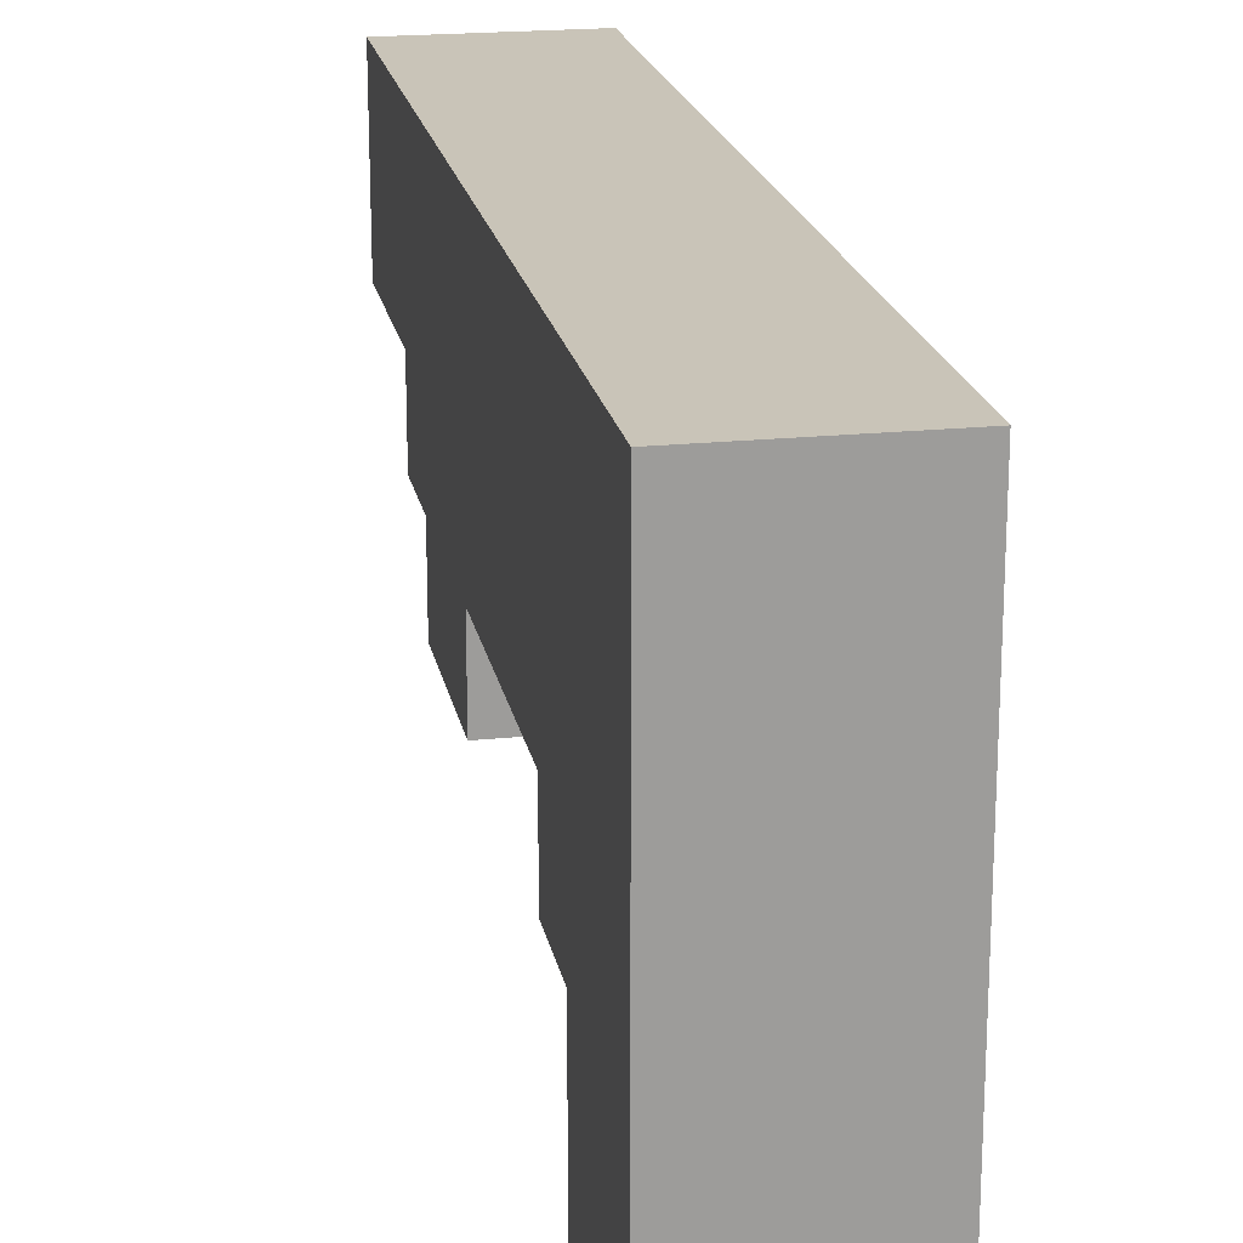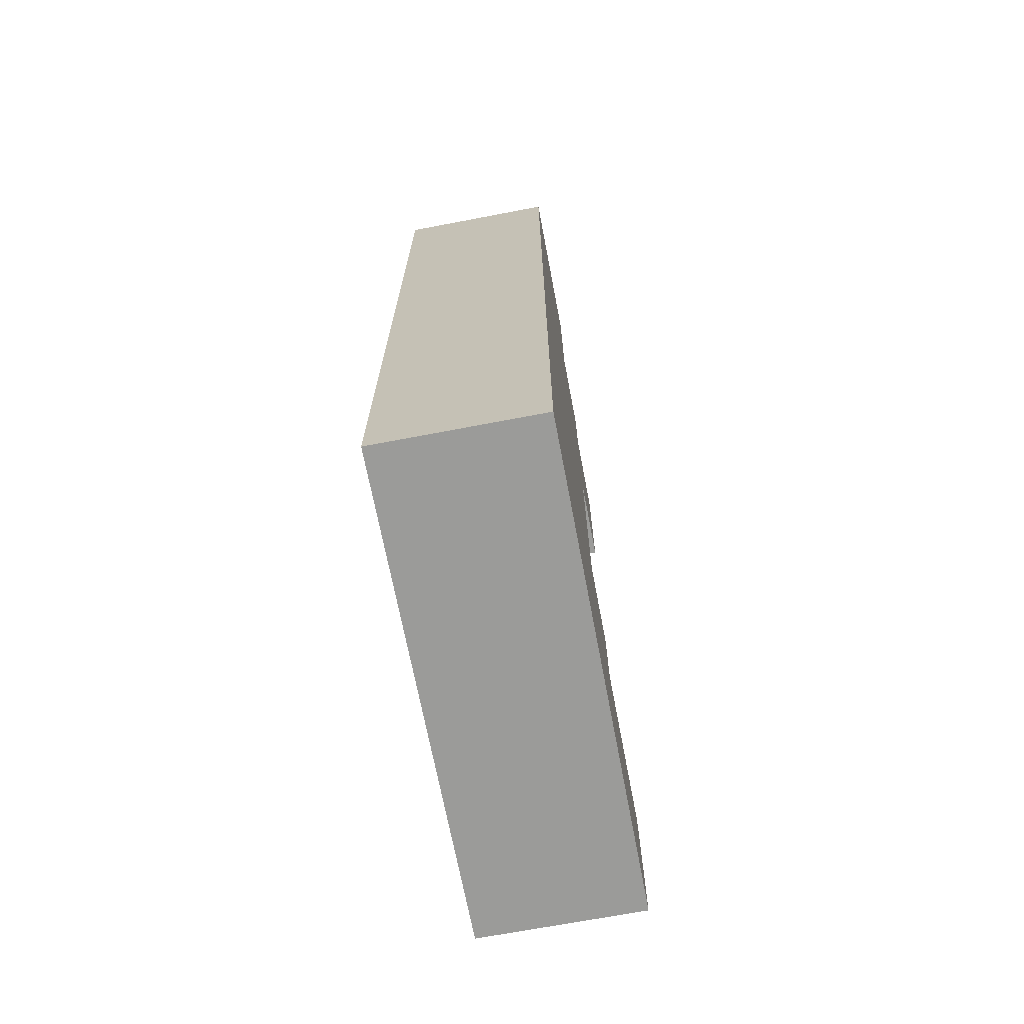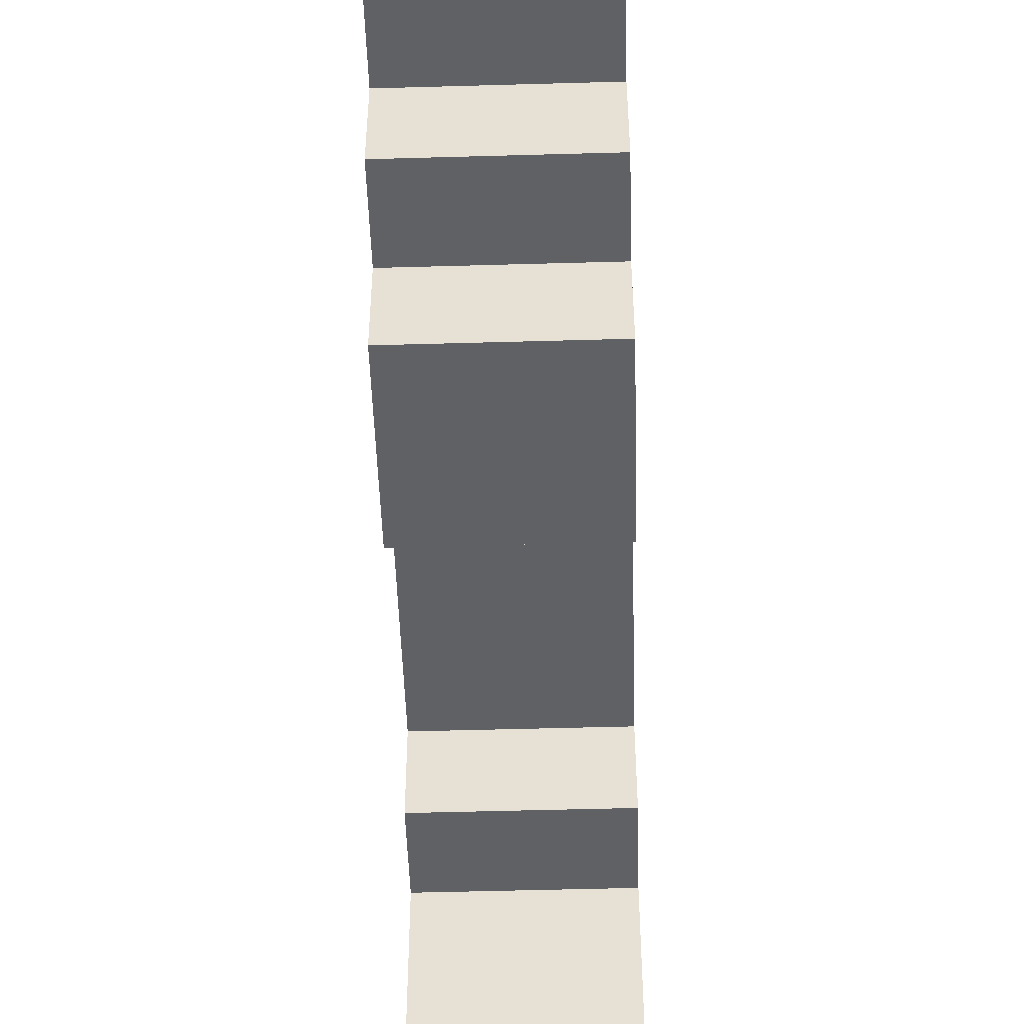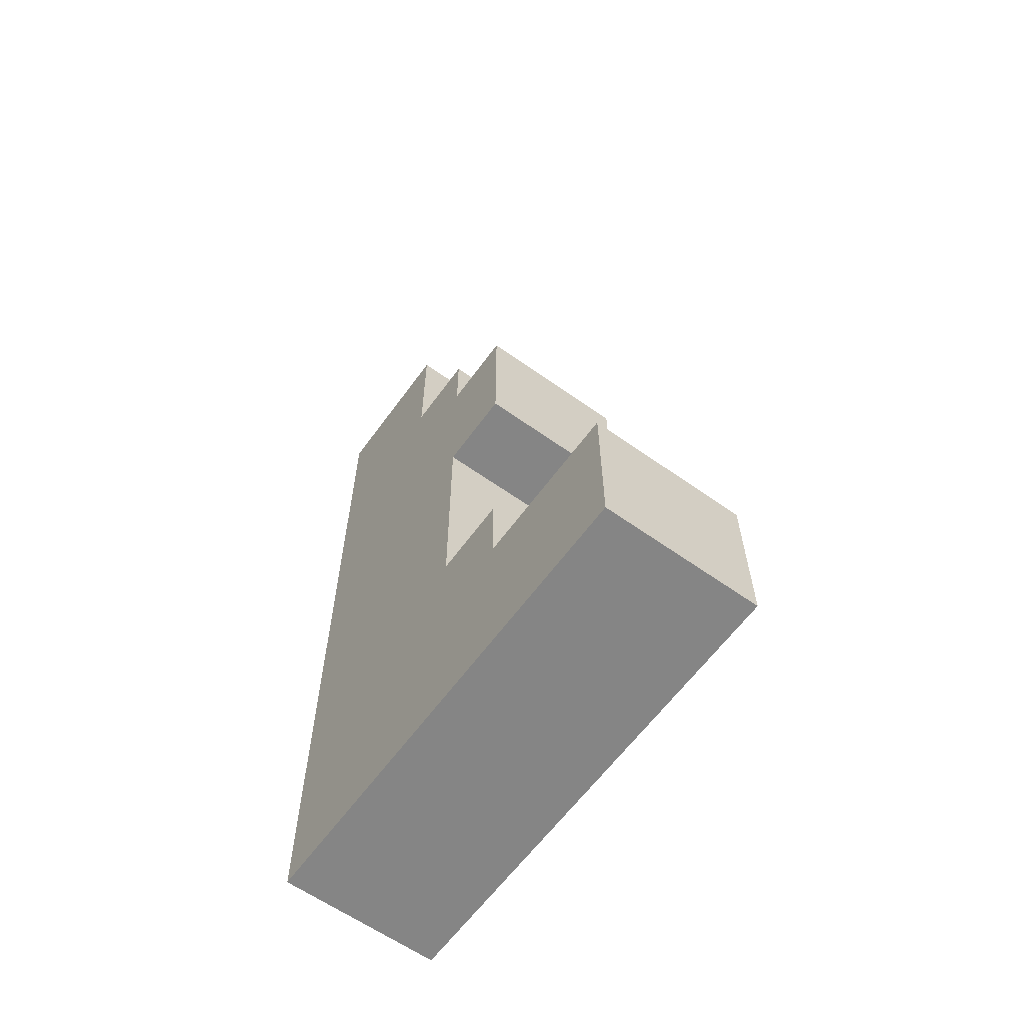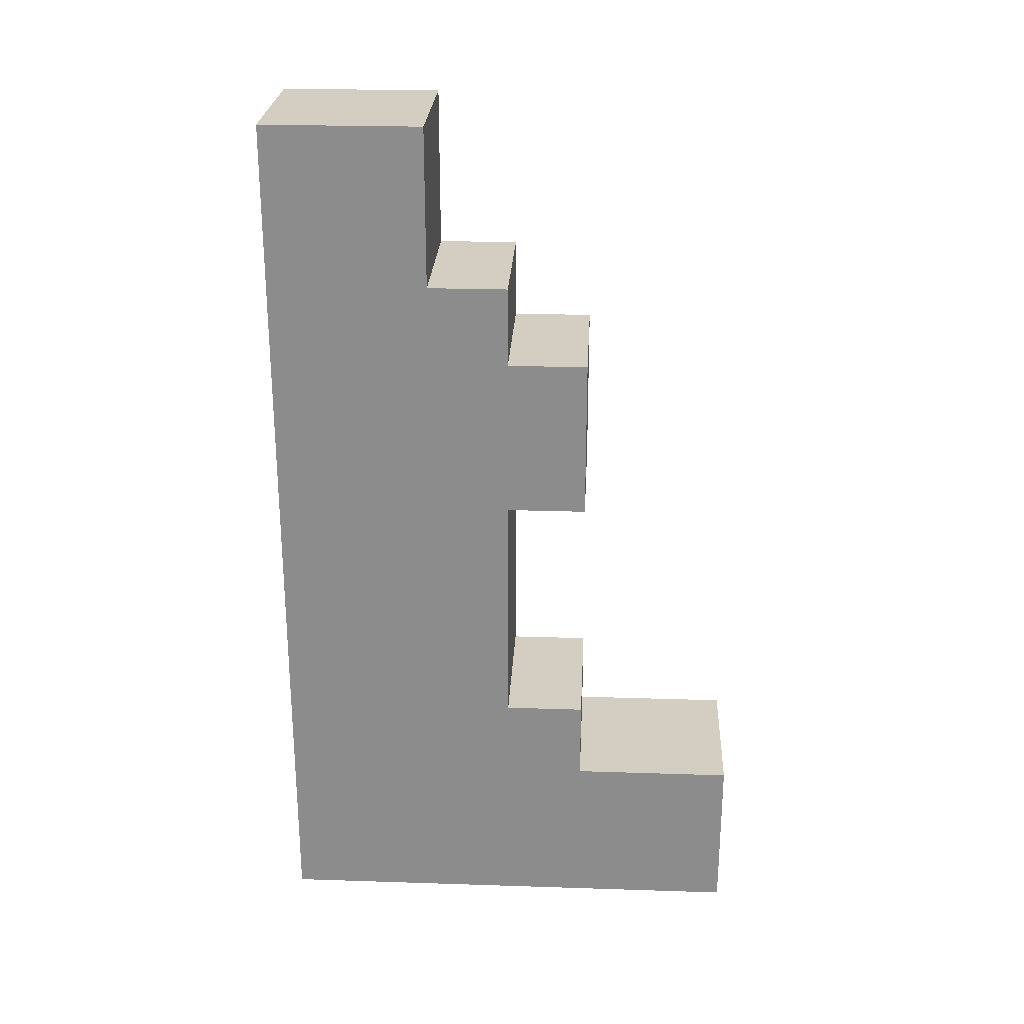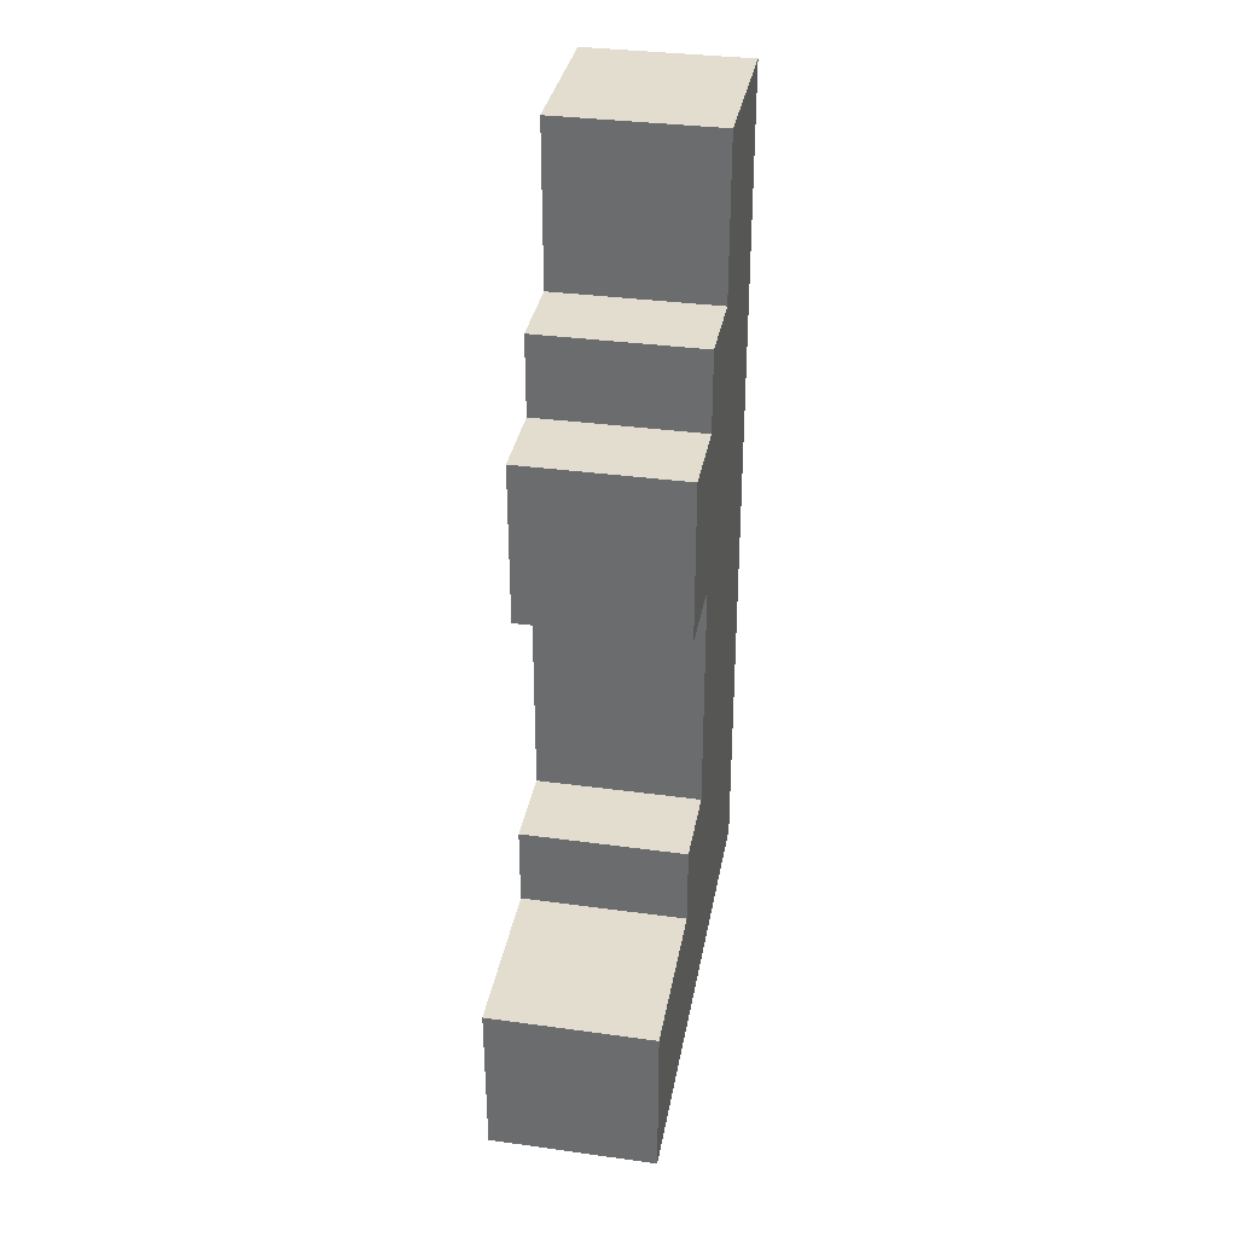
<metadata>
{"format":"obj","ext":"obj","renderer":"f3d","projection":"perspective","resolution":1024,"background":"white","views":[{"elev":20.2,"azim":169.2,"up":"+Y"},{"elev":-69.6,"azim":-169.2,"up":"+Z"},{"elev":-50.0,"azim":1.8,"up":"+Y"},{"elev":-61.7,"azim":-35.9,"up":"+Z"},{"elev":25.3,"azim":-87.0,"up":"+Z"},{"elev":34.9,"azim":10.3,"up":"+Z"}]}
</metadata>
<code>
g Pistol1
v -2 0 -3
v -2 0 -5
v -2 2 3
v -2 2 1
v -2 2 -2
v -2 2 -3
v -2 3 4
v -2 3 3
v -2 3 1
v -2 3 -2
v -2 3 -3
v -2 3 -5
v -2 4 6
v -2 4 5
v -2 4 4
v -2 4 3
v -2 4 1
v -2 4 -2
v -2 4 -3
v -2 5 2
v -2 5 -1
v -2 6 6
v -2 6 5
v -2 6 2
v -2 6 -1
v -2 6 -5
v 0 0 -3
v 0 0 -5
v 0 2 3
v 0 2 1
v 0 2 -2
v 0 2 -3
v 0 3 4
v 0 3 3
v 0 3 1
v 0 3 -2
v 0 3 -3
v 0 3 -5
v 0 4 6
v 0 4 5
v 0 4 4
v 0 4 3
v 0 4 1
v 0 4 -2
v 0 4 -3
v 0 5 2
v 0 5 -1
v 0 6 6
v 0 6 5
v 0 6 2
v 0 6 -1
v 0 6 -5
v -2 4 6
v -2 6 6
v 0 4 6
v 0 6 6
v -2 3 4
v -2 4 4
v 0 3 4
v 0 4 4
v -2 2 3
v -2 3 3
v 0 2 3
v 0 3 3
v -2 2 -2
v -2 3 -2
v 0 2 -2
v 0 3 -2
v -2 0 -3
v -2 2 -3
v 0 0 -3
v 0 2 -3
v -2 2 1
v -2 3 1
v 0 2 1
v 0 3 1
v -2 0 -5
v -2 3 -5
v -2 6 -5
v 0 0 -5
v 0 3 -5
v 0 6 -5
v -2 0 -3
v 0 0 -3
v -2 0 -5
v 0 0 -5
v -2 2 3
v 0 2 3
v -2 2 1
v 0 2 1
v -2 2 -2
v 0 2 -2
v -2 2 -3
v 0 2 -3
v -2 3 4
v 0 3 4
v -2 3 3
v 0 3 3
v -2 3 1
v 0 3 1
v -2 3 -2
v 0 3 -2
v -2 4 6
v 0 4 6
v -2 4 5
v 0 4 5
v -2 4 4
v 0 4 4
v -2 6 6
v 0 6 6
v -2 6 5
v 0 6 5
v -2 6 2
v 0 6 2
v -2 6 -1
v 0 6 -1
v -2 6 -5
v 0 6 -5
f 6 2 1
f 8 4 3
f 9 4 8
f 10 6 5
f 11 2 6
f 11 6 10
f 12 2 11
f 15 8 7
f 16 9 8
f 16 8 15
f 17 10 9
f 17 9 16
f 18 11 10
f 18 10 17
f 19 12 11
f 19 11 18
f 20 15 14
f 20 16 15
f 20 19 18
f 20 17 16
f 20 18 17
f 21 19 20
f 22 14 13
f 23 20 14
f 23 14 22
f 24 21 20
f 24 20 23
f 25 19 21
f 25 21 24
f 26 12 19
f 26 19 25
f 27 28 32
f 29 30 34
f 34 30 35
f 31 32 36
f 32 28 37
f 36 32 37
f 37 28 38
f 33 34 41
f 34 35 42
f 41 34 42
f 35 36 43
f 42 35 43
f 36 37 44
f 43 36 44
f 37 38 45
f 44 37 45
f 40 41 46
f 41 42 46
f 44 45 46
f 42 43 46
f 43 44 46
f 46 45 47
f 39 40 48
f 40 46 49
f 48 40 49
f 46 47 50
f 49 46 50
f 47 45 51
f 50 47 51
f 45 38 52
f 51 45 52
f 55 54 53
f 56 54 55
f 59 58 57
f 60 58 59
f 63 62 61
f 64 62 63
f 67 66 65
f 68 66 67
f 71 70 69
f 72 70 71
f 73 74 75
f 75 74 76
f 77 78 80
f 78 79 81
f 80 78 81
f 81 79 82
f 85 84 83
f 86 84 85
f 89 88 87
f 90 88 89
f 93 92 91
f 94 92 93
f 97 96 95
f 98 96 97
f 101 100 99
f 102 100 101
f 105 104 103
f 106 104 105
f 107 106 105
f 108 106 107
f 109 110 111
f 111 110 112
f 111 112 113
f 113 112 114
f 113 114 115
f 115 114 116
f 115 116 117
f 117 116 118

</code>
